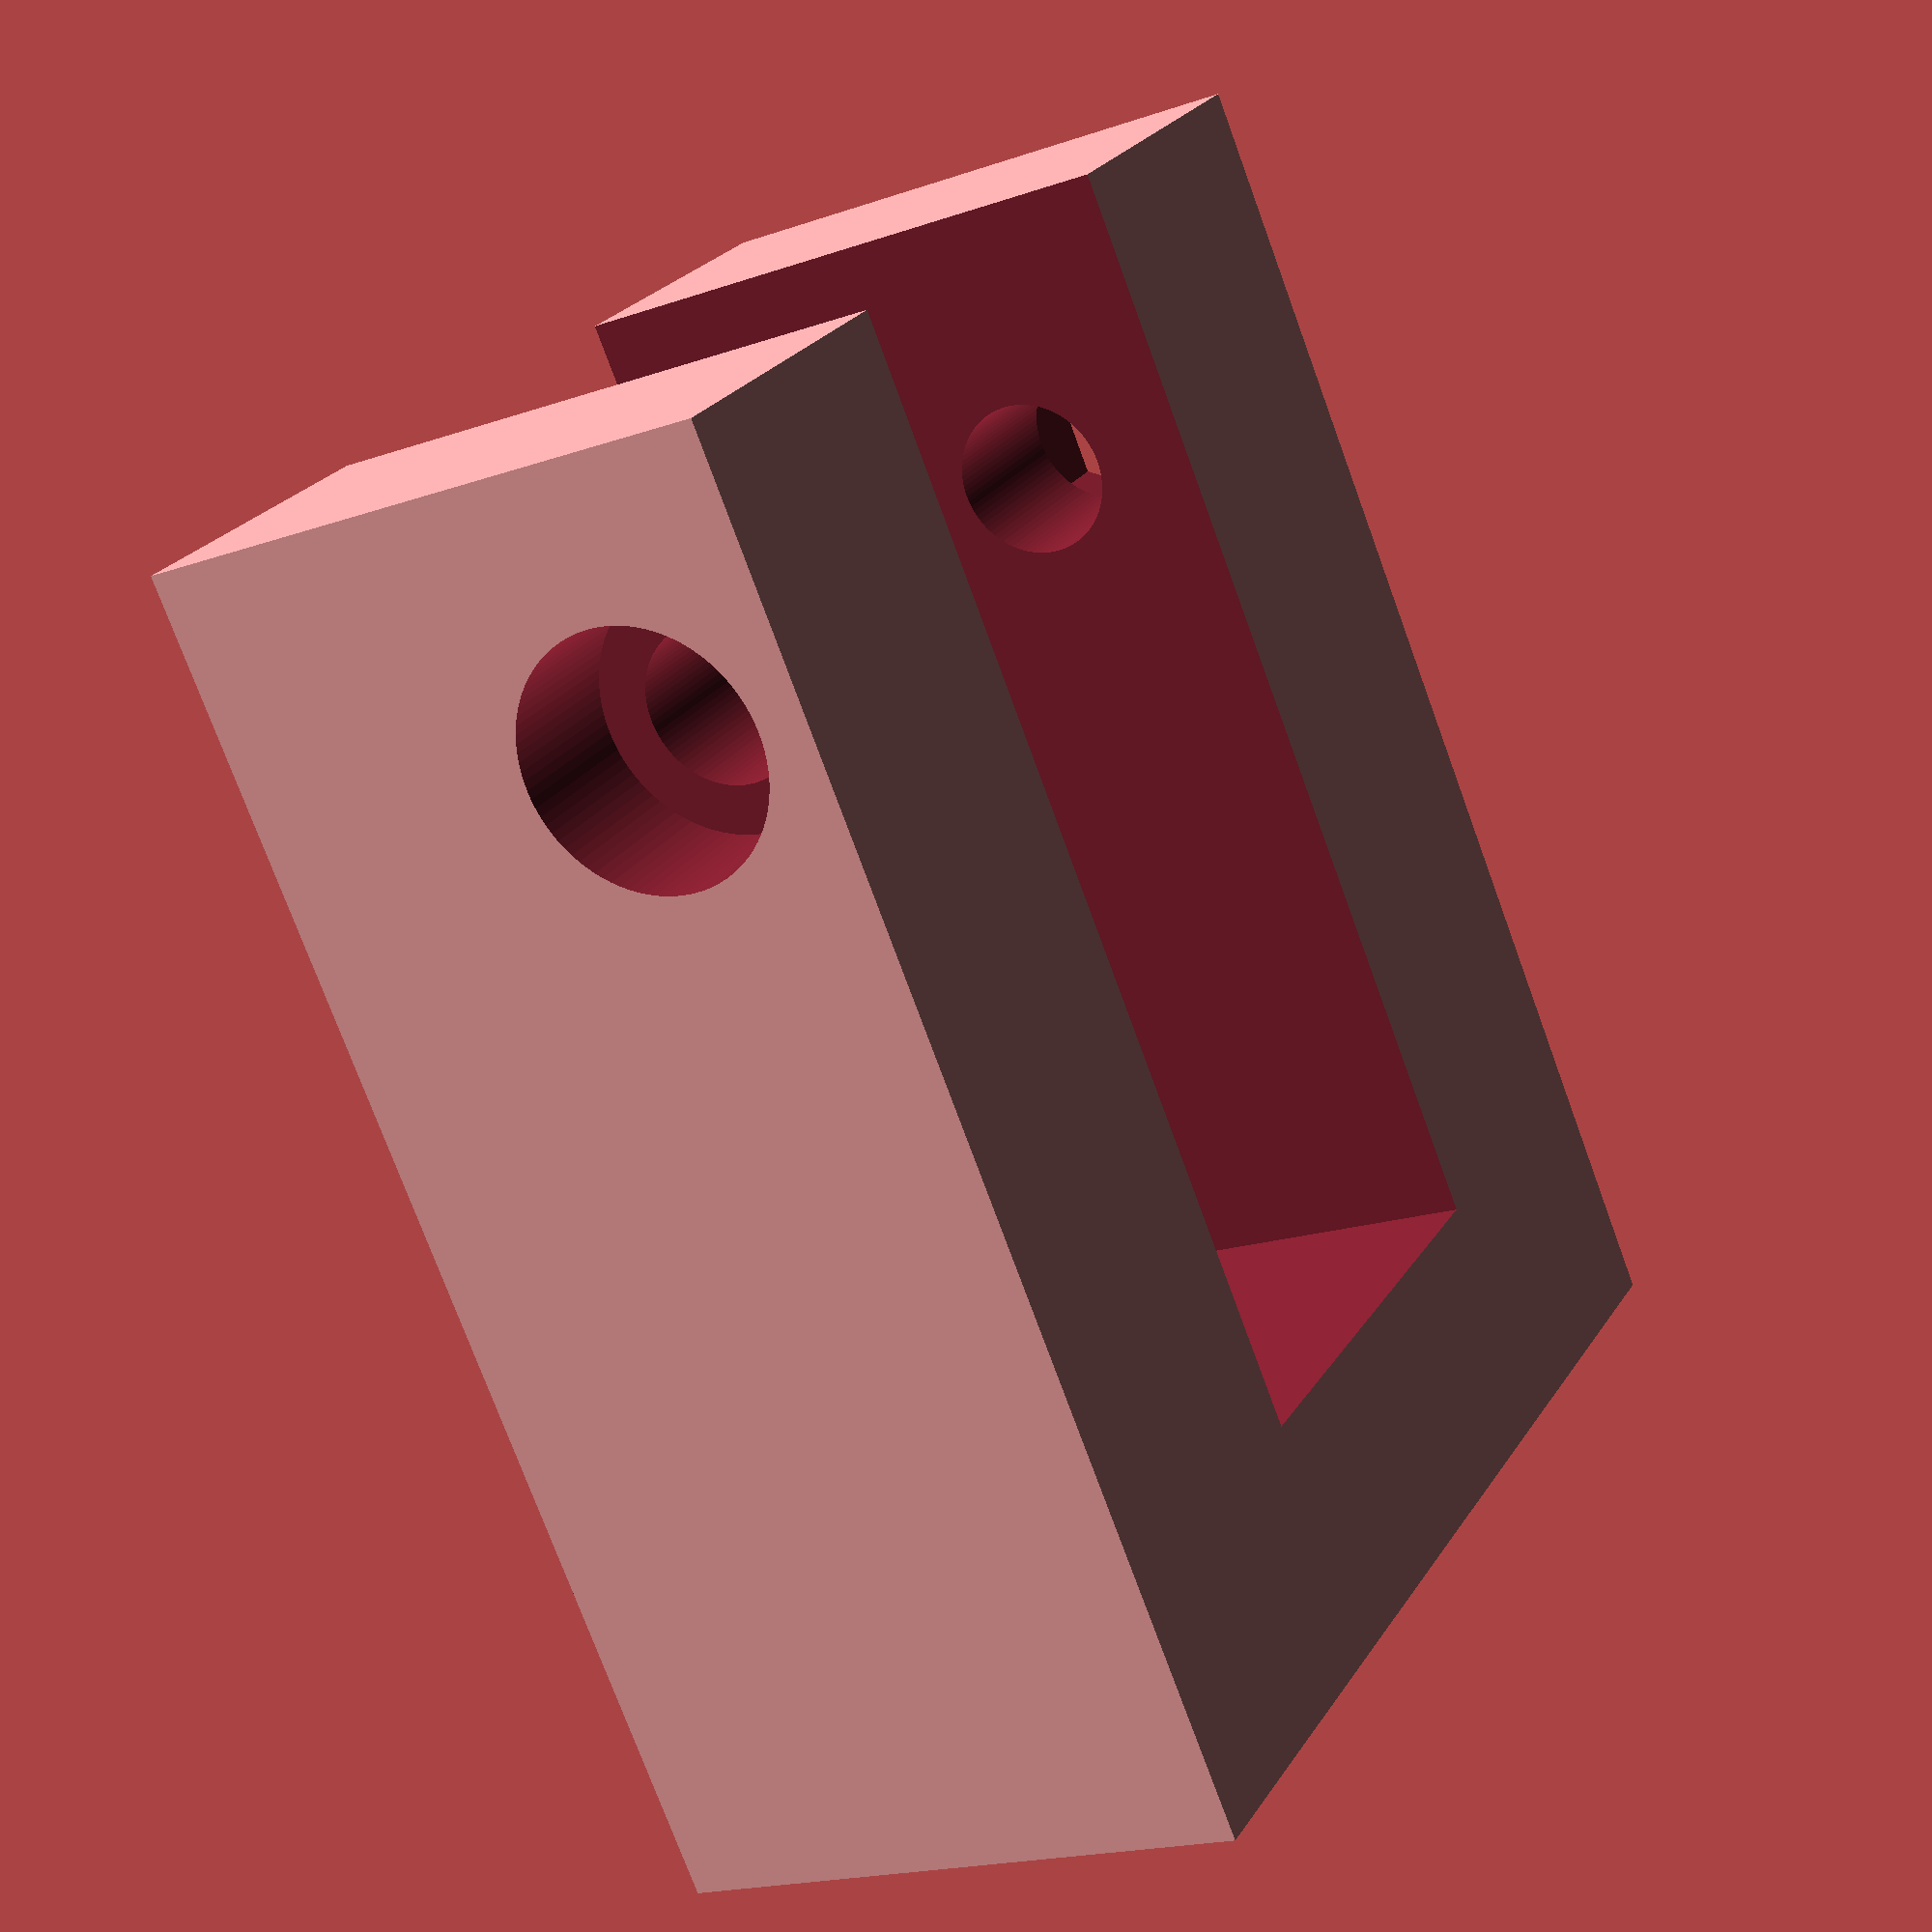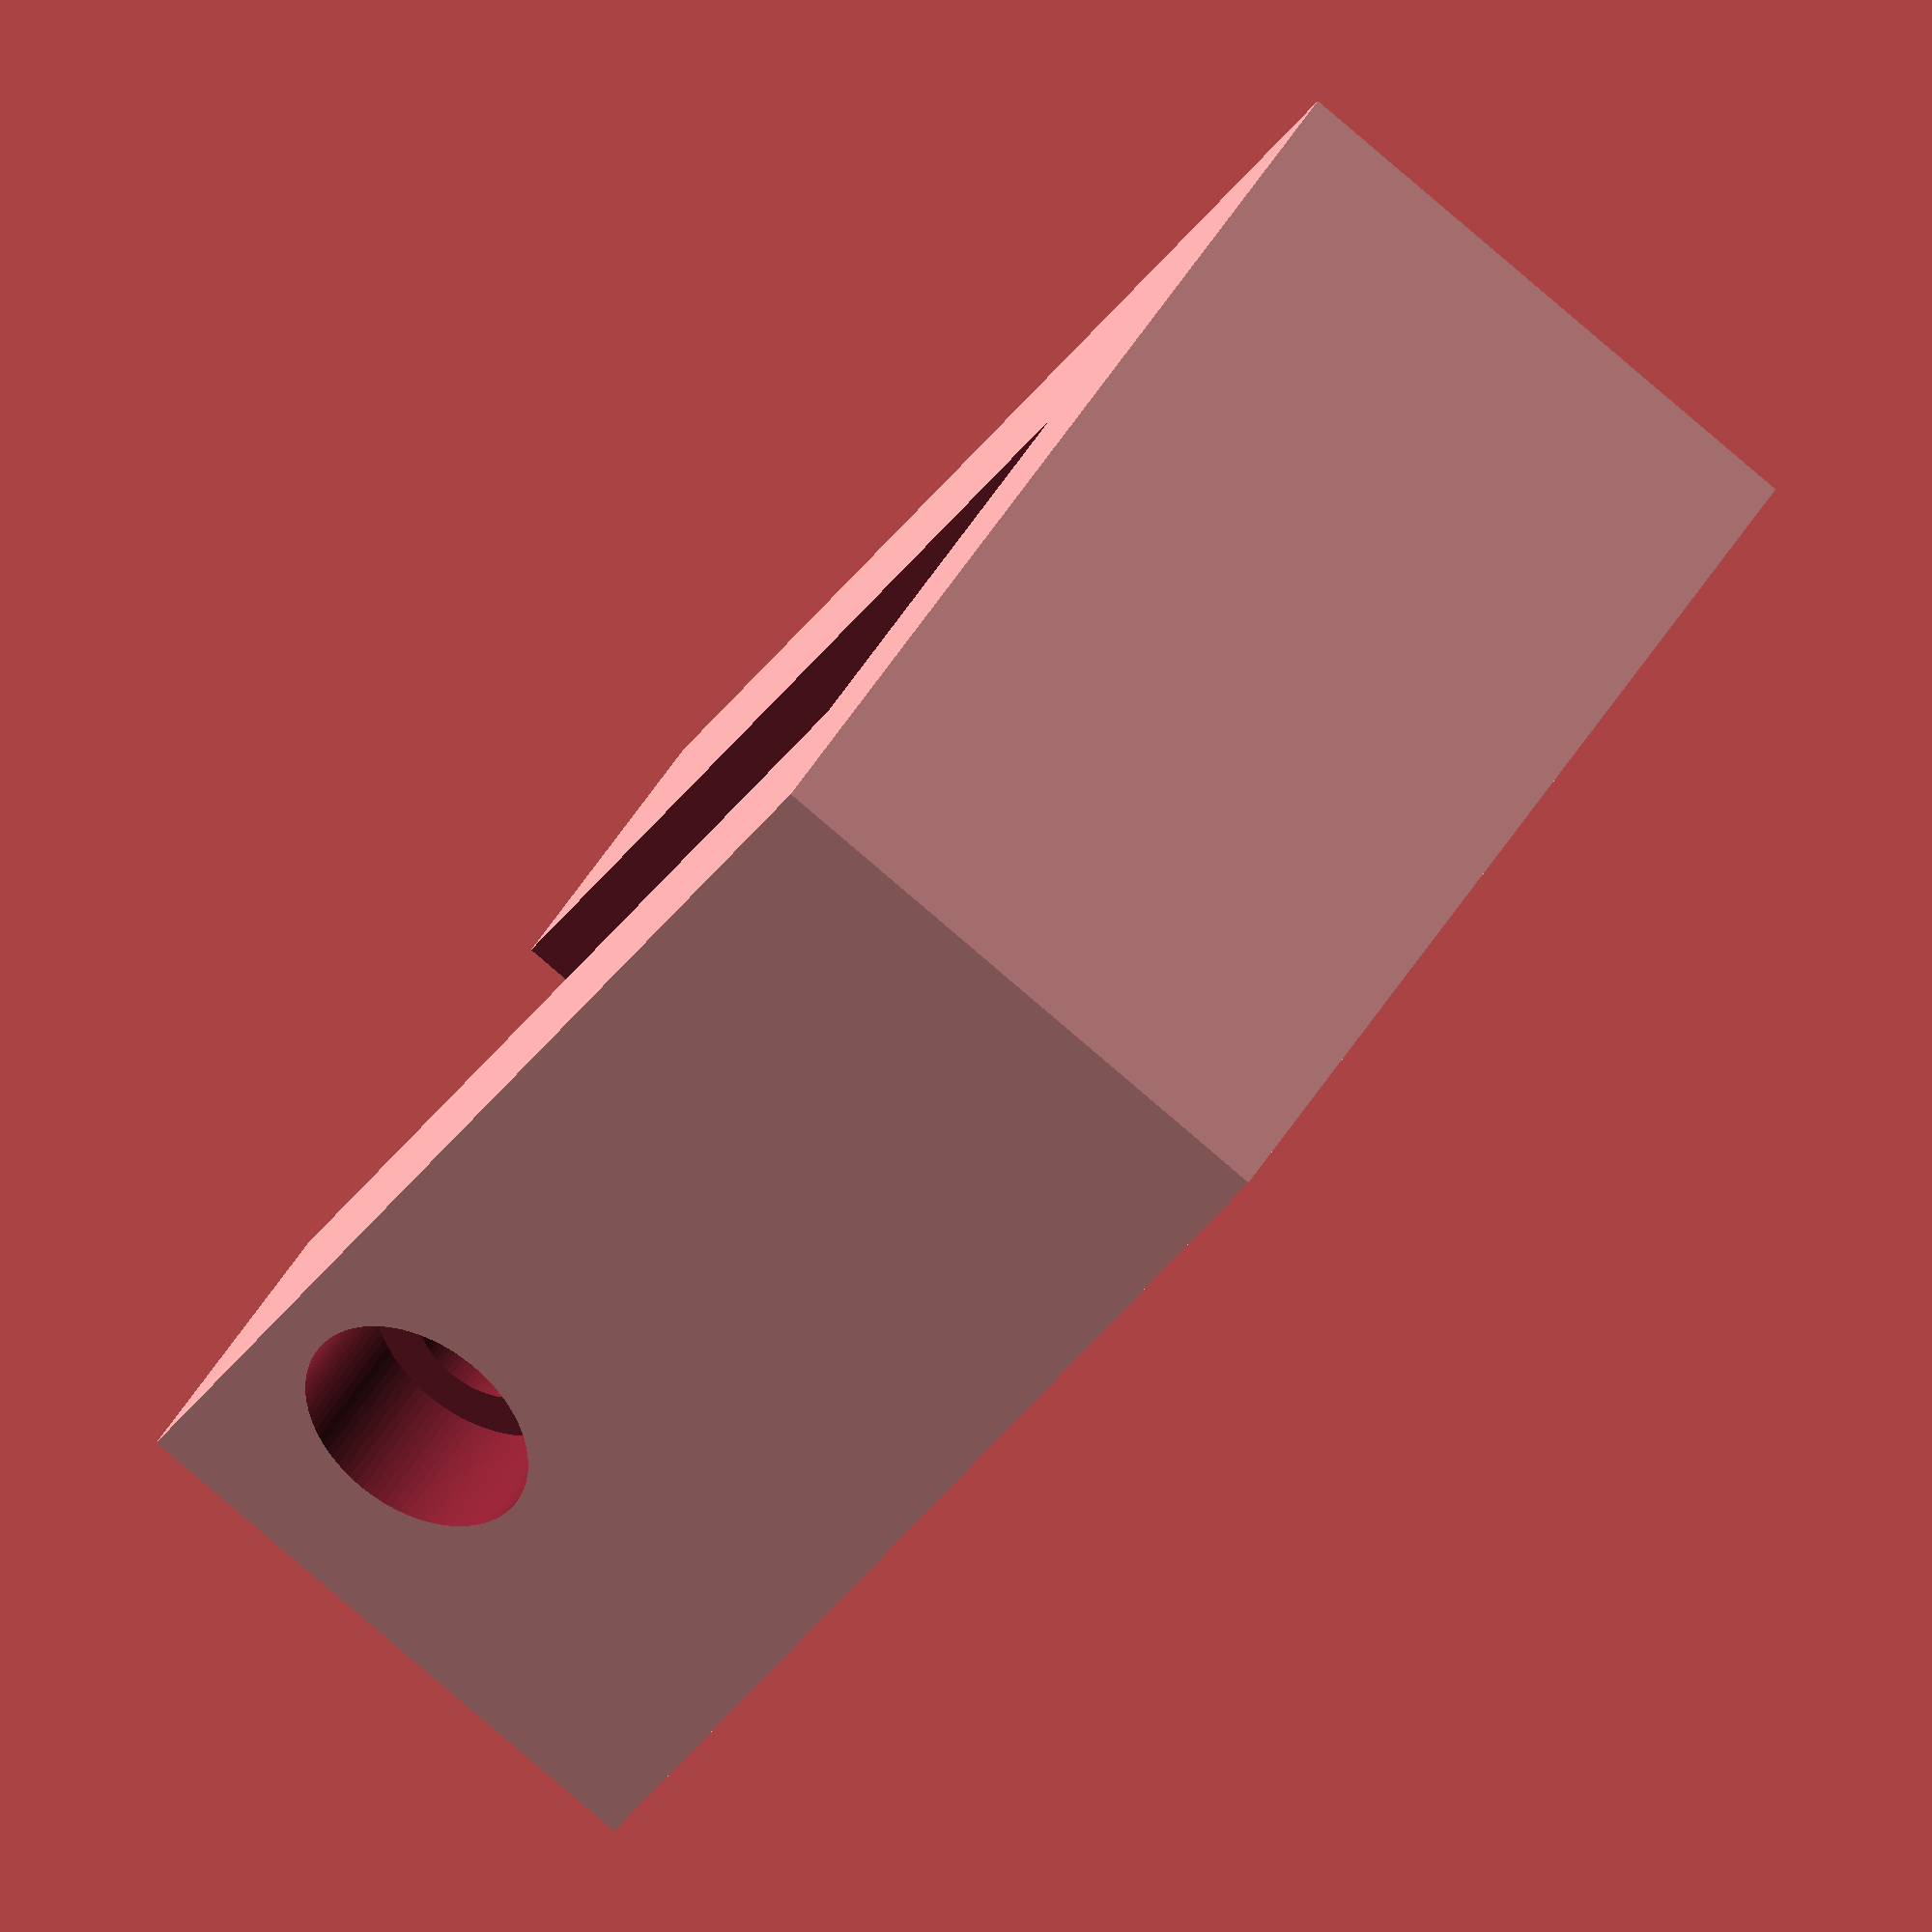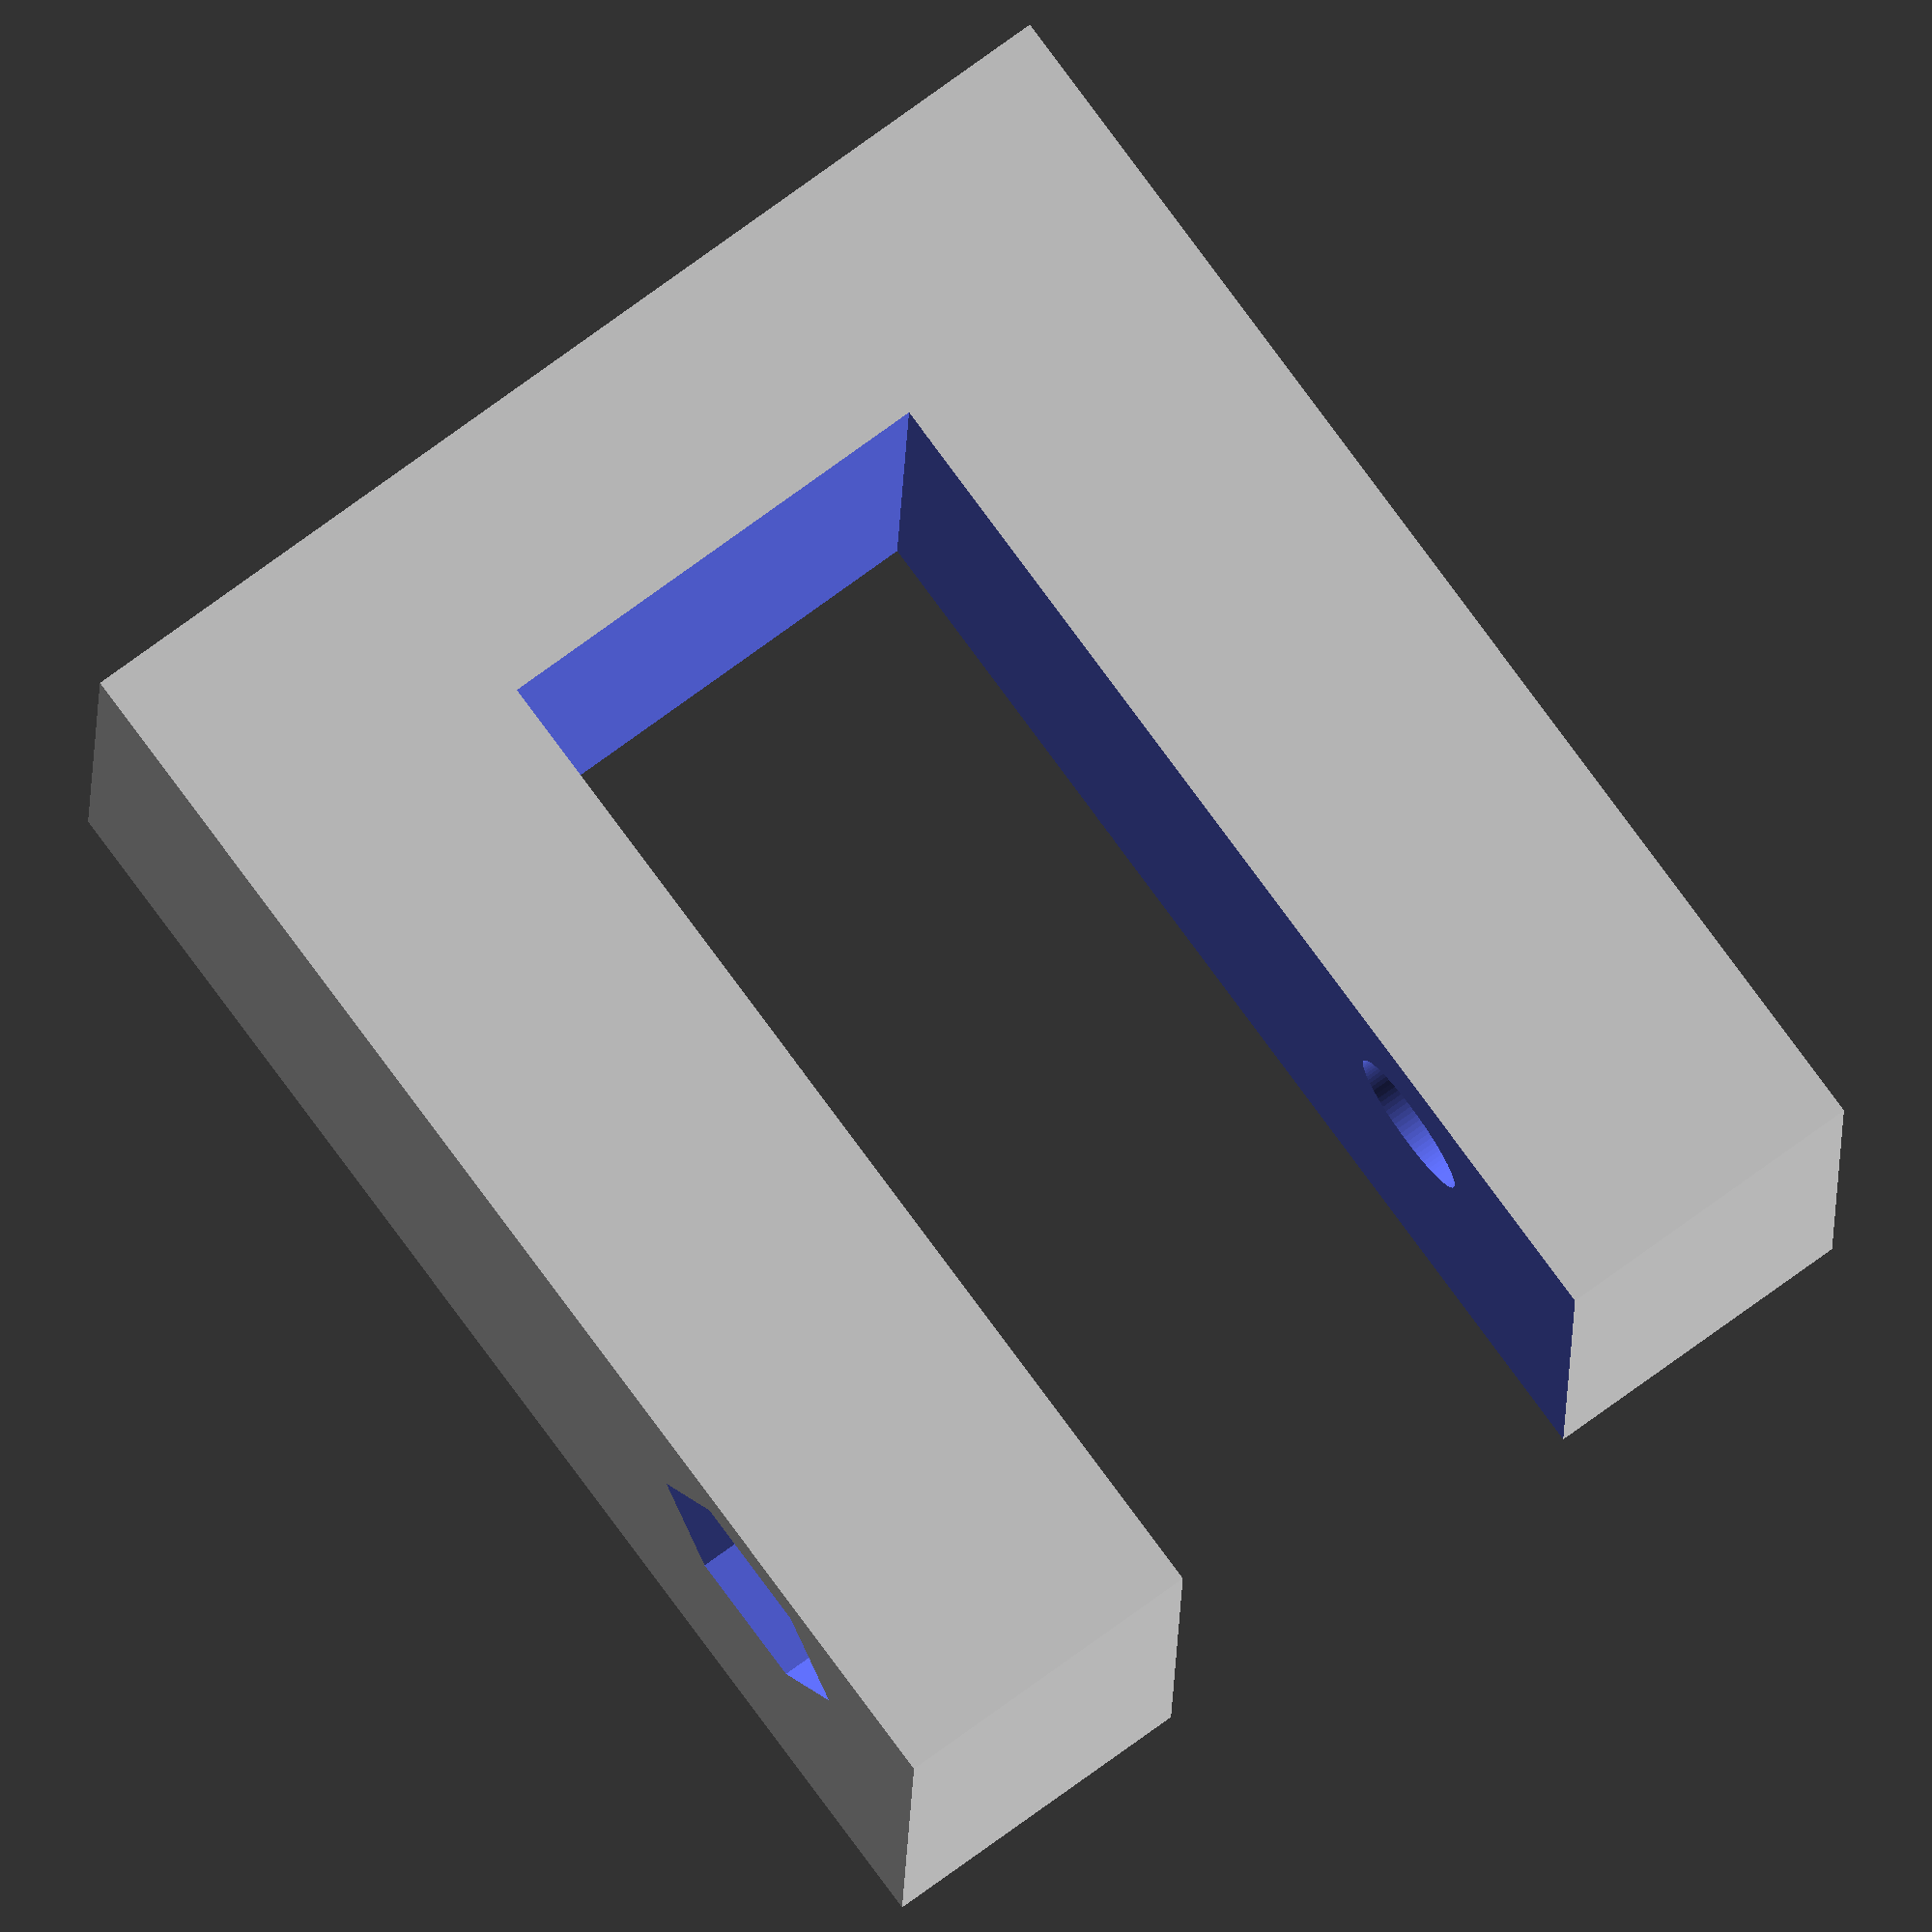
<openscad>
// general parameters
$fn = 90;
eps = 0.01;
tol = 0.2;

// M6 bolt parameters used in this model
// m6_ is used as prefix
// Bolt Diameter
m6_b_d = 6;
// Bolt Head Diameter
m6_bh_d = 9.8;
// Bolt Head Height
//m6_bh_h = 5.75;
m6_bh_h = 6;
// Bolt Thread Length
m6_bt_l = 40;
// Nut Diameter
m6_n_d = 11;
// Nut Lock Height
m6_nl_h = 6;

// WheelChair Interface parameters
// wci_ as prefix
// x dimension
wci_x = 14+10;
// y dimension
// NOTE: measure y dimension, but not necessary
wci_y = 19;
// z dimension
wci_z = 45;

// WheelChair Interface Hole parameters
// wcih_ as prefix
// outer diameter
wcih_do = 14;
// inner diameter
wcih_di = 6.5;
// distance from the bottom to the center of the hole
wcih_dist = 27 + wcih_do/2;
// length of the cylinder with holes
wcih_l = 23;

// wheelchair interface
module wheelchair_interface()
{
    difference()
    {
        // main block with the horizontal cylinder
        union()
        {
            // main geometry
            cube([wci_x, wci_y, wci_z]);
            
            // horizontal cylinder
            translate([ wci_x-wcih_do/2,
                        (wci_y-wcih_l)/2,
                        wcih_dist])
                rotate([-90,0,0])
                    cylinder(d=wcih_do, h=wcih_l);
        }
        
        // hole for the M6 bolt
        translate([ wci_x-wcih_do/2,
                    (wci_y-wcih_l)/2-eps,
                    wcih_dist])
            rotate([-90,0,0])
                cylinder(d=wcih_di, h=wcih_l+2*eps);
    }
}

//wheelchair_interface();

// interface parameters
// i_ as prefix
// x parameters
i_x = wci_x;
// y parameters
i_y = m6_bt_l + m6_bh_h;
// z parameters
// TODO: determine additional offset
i_z = wci_z + 10;

// interfacing part of the foot support
module interface()
{
    difference()
    {
        // main interface block
        cube([i_x, i_y, i_z]);
        
        // cutting hole for the wheelchair interface
        translate([ -eps,
                    (i_y-wci_y)/2-tol,
                    i_z-wci_z])
            cube([  wci_x+2*eps,
                    wci_y+2*tol,
                    wci_z+eps]);        
        
        // drilling hole fot bolt and nut
        translate([ i_x-wcih_do/2,
                    -eps,
                    i_z-wci_z+wcih_dist])
        rotate([-90,0,0])
        {
            // drilling hole for the bolt
            cylinder(d=m6_b_d+tol, h=i_y+2*eps);
            // drilling hole for the bolt head
            cylinder(d=m6_bh_d+tol, h=m6_bh_h);
            // drilling hole for the nut
            rotate([0,0,90])
                translate([0,0,m6_bt_l+2*eps])
                    cylinder(   d=m6_n_d,
                                h=m6_nl_h,
                                $fn=6);
        }
    }
}

interface();

</openscad>
<views>
elev=254.9 azim=206.9 roll=159.9 proj=p view=solid
elev=32.0 azim=329.0 roll=152.6 proj=o view=solid
elev=282.5 azim=271.4 roll=323.8 proj=o view=wireframe
</views>
